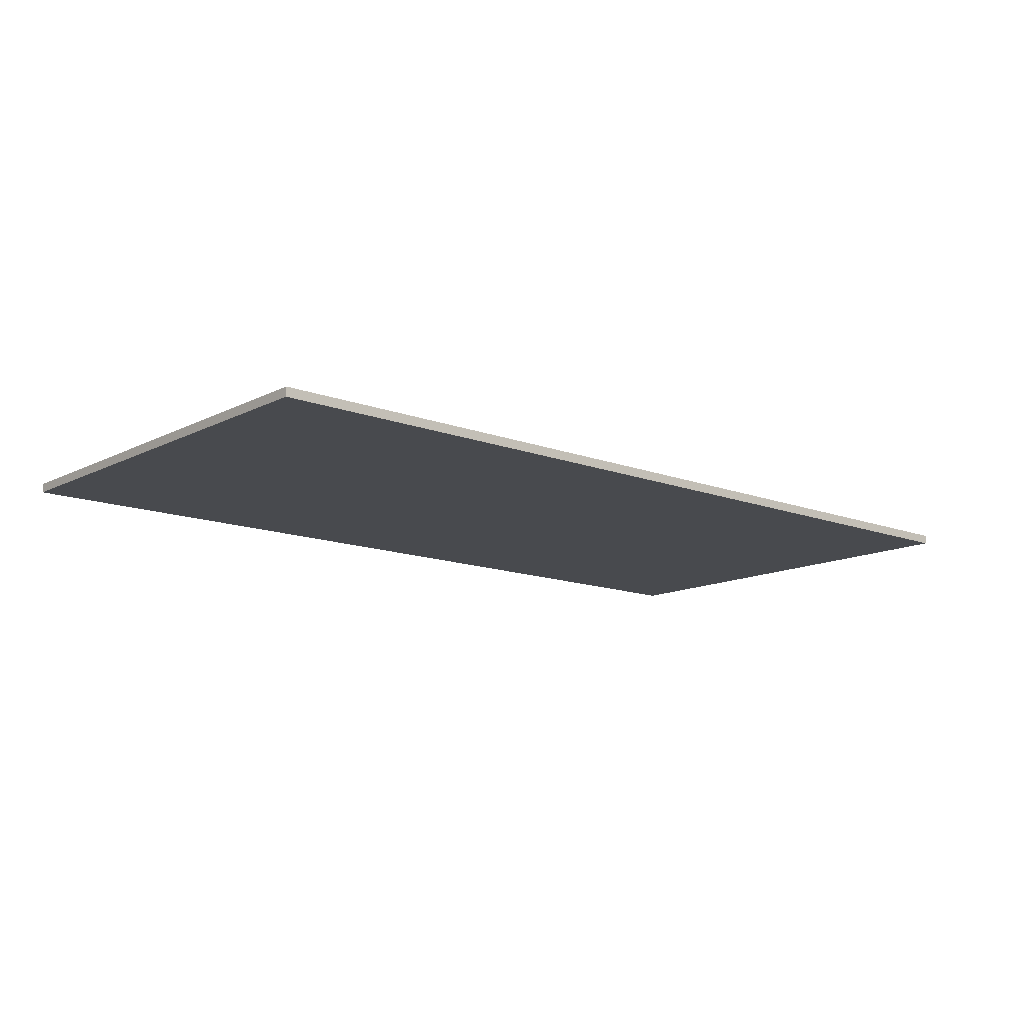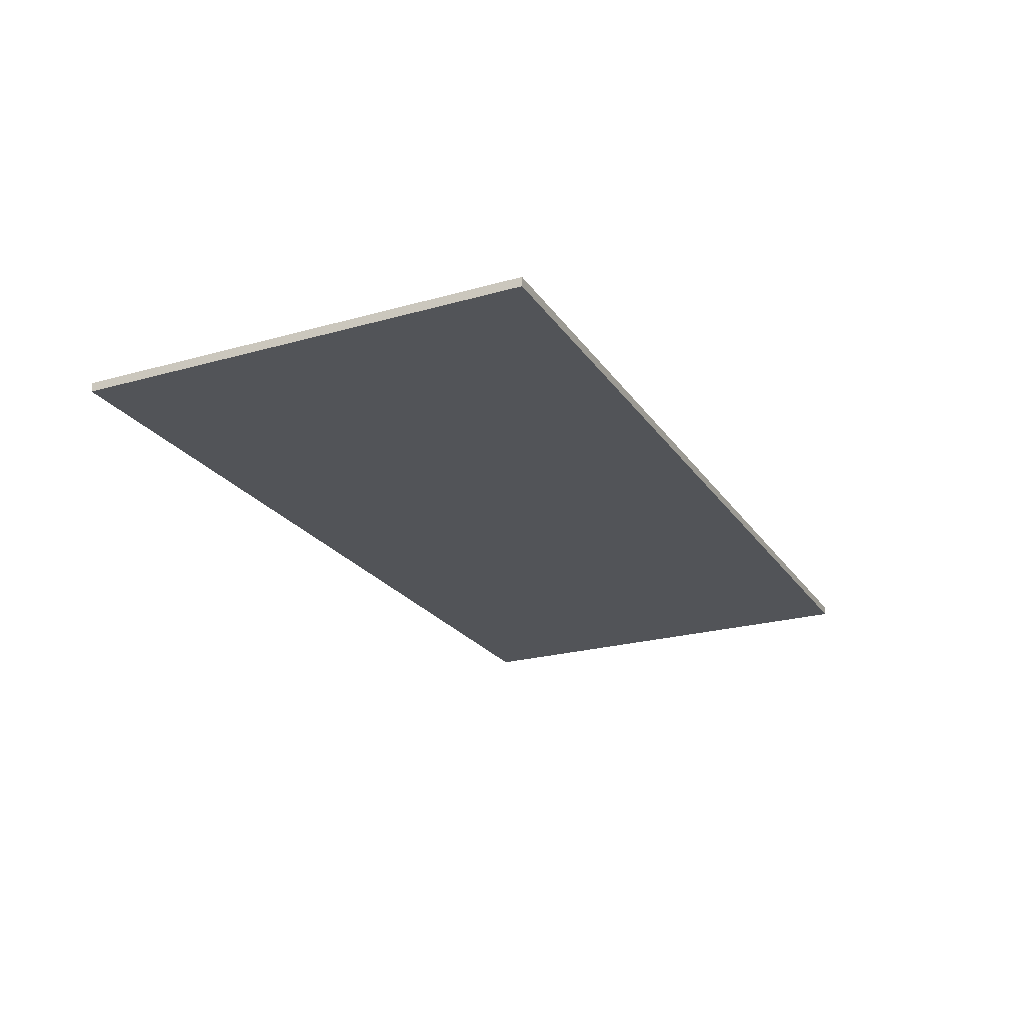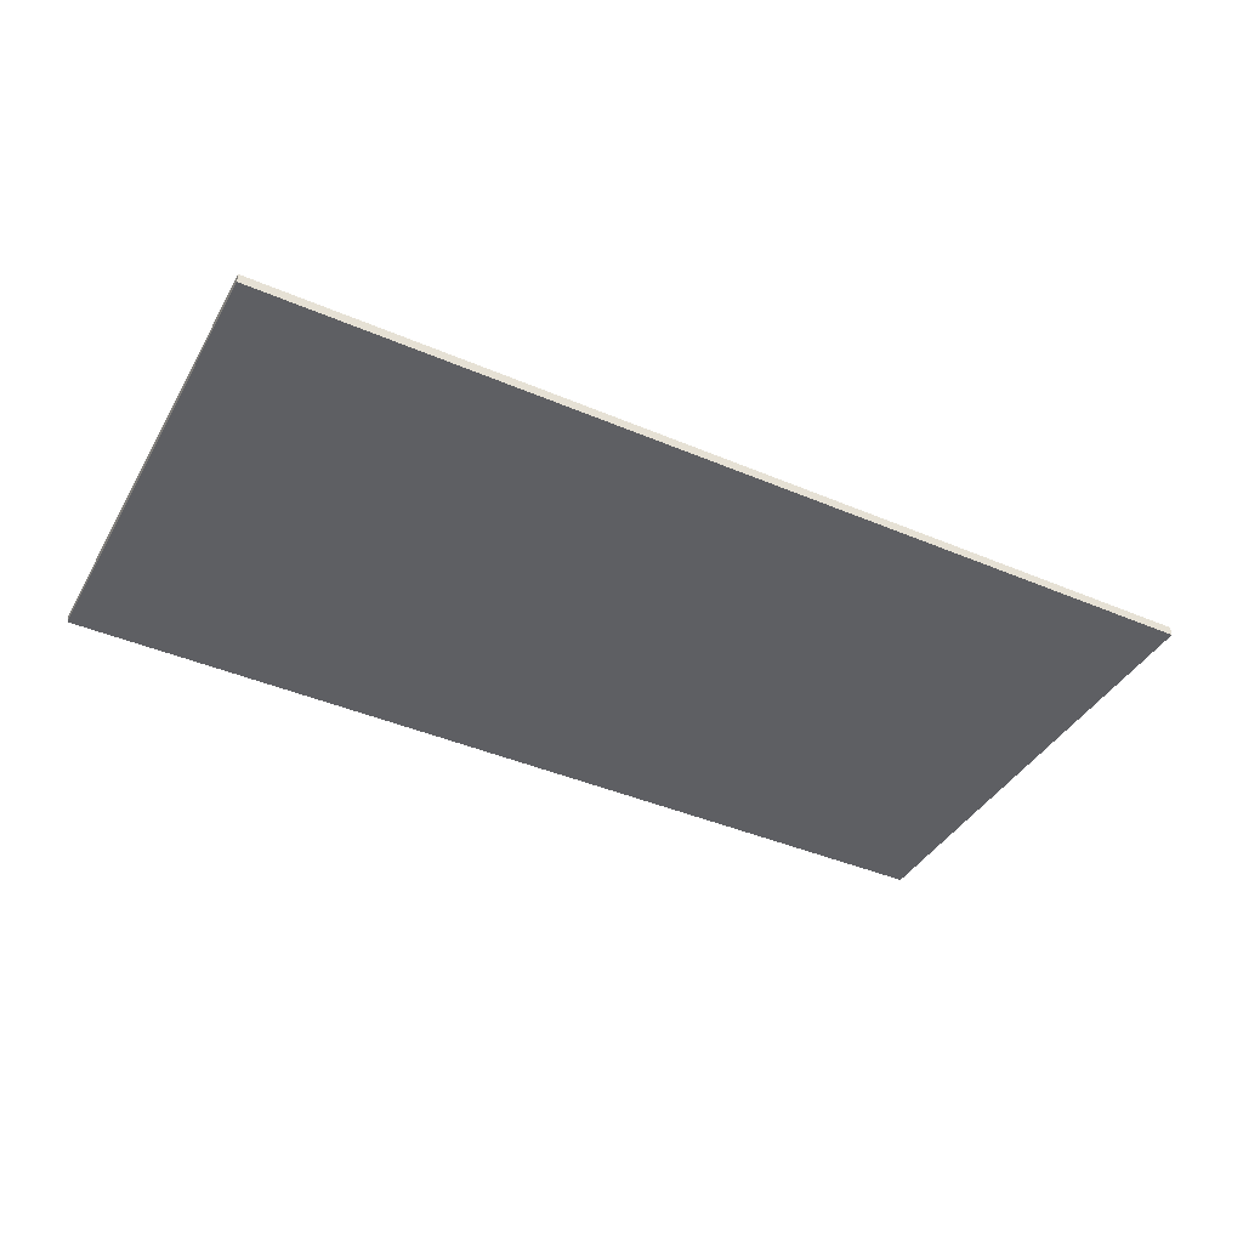
<metadata>
{"format":"obj","ext":"obj","renderer":"f3d","projection":"perspective","resolution":1024,"background":"white","views":[{"elev":-13.2,"azim":-41.0,"up":"+Y"},{"elev":-23.2,"azim":115.6,"up":"+Y"},{"elev":-40.8,"azim":152.4,"up":"+Y"}]}
</metadata>
<code>
v 5 -0.05 -2.5
v 5 -0.15 -2.5
v 5 -0.05 2.5
v -1 0.0375 0
v -1.5 0.0375 -1
v -1.5 0.0375 1
v -1.5 0.0375 2
v -1.5 0.0375 0
v -1.5 0.0375 1.5
v -1.5 0.0375 -2
v -1.5 0.0375 -1.5
v -1.5 0.0375 0.5
v -2 0.0375 -1.5
v -2 0.0375 -2
v -2 0.0375 1.5
v 5 -0.15 2.5
v -2 0.0375 2
v -2 0.0375 1
v -2 0.0375 -1
v -2 0.0375 -0.5
v -2 0.0375 0.5
v -2 0.0375 0
v 1.5 0.0375 -1.5
v 1.5 0.0375 -2
v 1.5 0.0375 1.5
v 1.5 0.0375 2
v 1.5 0.0375 1
v 1.5 0.0375 -1
v 1.5 0.0375 -0.5
v 1.5 0.0375 0.5
v 1.5 0.0375 0
v 2 0.0375 0
v 2 0.0375 0.5
v 2 0.0375 -0.5
v 2 0.0375 -1
v 2 0.0375 1
v 2 0.0375 2
v 2 0.0375 1.5
v 2 0.0375 -2
v 2 0.0375 -1.5
v 1 0.0375 -1.5
v 1 0.0375 -2
v -1.5 0.0375 -0.5
v 1 0.0375 1.5
v 1 0.0375 2
v 0 0.0375 0
v 1 0.0375 1
v 1 0.0375 -1
v 1 0.0375 -0.5
v 1 0.0375 0.5
v 1 0.0375 0
v 0 0.0375 0.5
v -1 0.0375 0.5
v -1 0.0375 -0.5
v -1 0.0375 -1
v -1 0.0375 1
v -1 0.0375 2
v -1 0.0375 1.5
v -1 0.0375 -2
v -1 0.0375 -1.5
v -0.5 0.0375 -1.5
v -0.5 0.0375 -2
v -0.5 0.0375 1.5
v -0.5 0.0375 2
v -0.5 0.0375 1
v -0.5 0.0375 -1
v -0.5 0.0375 -0.5
v -0.5 0.0375 0.5
v -0.5 0.0375 0
v 0.5 0.0375 0
v 0.5 0.0375 0.5
v 0.5 0.0375 -0.5
v 0.5 0.0375 -1
v 0.5 0.0375 1
v 0.5 0.0375 2
v 0.5 0.0375 1.5
v 0.5 0.0375 -2
v 0.5 0.0375 -1.5
v 0 0.0375 -1.5
v 0 0.0375 -2
v 0 0.0375 1.5
v 0 0.0375 2
v 0 0.0375 1
v 0 0.0375 -1
v 0 0.0375 -0.5
v -5 -0.05 -2.5
v -5 -0.15 -2.5
v -5 -0.05 2.5
v -5 -0.15 2.5
v -2.057 -0.05 0.5328
v -2.057 -0.05 0.03281
v -2.057 -0.05 -0.4672
v -2.057 -0.05 -0.9672
v -2.057 -0.05 -1.467
v -2.057 -0.05 -1.967
v -2 -0.05 0.9344
v -2 -0.05 0.4344
v -2 -0.05 -0.06563
v -2 -0.05 -0.5656
v -2 -0.05 -1.066
v -2 -0.05 -1.566
v -2 -0.05 -2.066
v -1.943 -0.05 0.5328
v -1.557 -0.05 0.5328
v -1.5 -0.05 0.4344
v -1.557 -0.05 0.03281
v -1.943 -0.05 0.03281
v -1.5 -0.05 -0.06563
v -1.557 -0.05 -0.4672
v -1.943 -0.05 -0.4672
v -1.5 -0.05 -0.5656
v -1.557 -0.05 -0.9672
v -1.943 -0.05 -0.9672
v -1.5 -0.05 -1.066
v -1.557 -0.05 -1.467
v -1.943 -0.05 -1.467
v -1.971 -0.05 0.9853
v -1.557 -0.05 -1.967
v -1.943 -0.05 -1.967
v -1 -0.05 0.4344
v -1.057 -0.05 0.03281
v -1.443 -0.05 0.03281
v -1 -0.05 -0.06563
v -1.057 -0.05 -0.4672
v -1.443 -0.05 -0.4672
v -1.5 -0.05 -1.566
v -1.443 -0.05 -1.467
v -1.057 -0.05 -1.467
v -1.443 -0.05 -1.967
v -1.057 -0.05 -1.967
v -1.5 -0.05 -2.066
v -0.5568 -0.05 0.03281
v -0.5 -0.05 -0.06563
v -0.9432 -0.05 0.03281
v -0.5568 -0.05 -0.4672
v -0.9432 -0.05 -0.4672
v -0.5 -0.05 -0.5656
v -1 -0.05 -0.5656
v -0.9432 -0.05 -0.9672
v -0.5568 -0.05 -0.9672
v -1.053 -0.05 0.5266
v -0.9706 -0.05 0.4853
v -1.057 -0.05 -0.9672
v -1.443 -0.05 -0.9672
v -1 -0.05 -1.066
v -0.9432 -0.05 -1.467
v -1 -0.05 -1.566
v -0.9432 -0.05 -1.967
v -1 -0.05 -2.066
v -1.443 -0.05 0.5328
v -0.5 -0.05 -1.066
v -0.4432 -0.05 -0.9672
v -0.05683 -0.05 -0.9672
v 0 -0.05 -1.066
v -0.05683 -0.05 -1.467
v -0.4432 -0.05 -1.467
v -0.5 -0.05 -1.566
v -0.4432 -0.05 -1.967
v -0.05683 -0.05 -1.967
v -0.5 -0.05 -2.066
v 0.4432 -0.05 -0.9672
v 0.5 -0.05 -0.5656
v 0.5568 -0.05 -0.9672
v 0.5 -0.05 -1.066
v 0.5568 -0.05 -0.4672
v 0.4432 -0.05 -0.4672
v 0.05683 -0.05 -0.4672
v 0.05683 -0.05 -0.9672
v 0.4432 -0.05 -1.467
v 0.05683 -0.05 -1.467
v 0.5 -0.05 -1.566
v 0 -0.05 -1.566
v 0.05683 -0.05 -1.967
v 0.4432 -0.05 -1.967
v 0.5 -0.05 -2.066
v 0 -0.05 -2.066
v 0 -0.05 -0.06563
v -0.05326 -0.05 0.02663
v 0.0294 -0.05 -0.0147
v -0.05683 -0.05 -0.4672
v 0 -0.05 -0.5656
v 1.057 -0.05 -1.467
v 1.443 -0.05 -1.467
v 1 -0.05 -1.566
v 1 -0.05 -0.5656
v 0.9467 -0.05 -0.4734
v 1.029 -0.05 -0.5147
v 1.443 -0.05 -0.9672
v 1.057 -0.05 -0.9672
v 0.9432 -0.05 -0.9672
v 1 -0.05 -1.066
v 0.9432 -0.05 -1.467
v 1.057 -0.05 -1.967
v 0.9432 -0.05 -1.967
v 1 -0.05 -2.066
v 1.943 -0.05 -1.467
v 1.557 -0.05 -1.467
v 1.5 -0.05 -1.066
v 1.5 -0.05 -1.566
v 1.443 -0.05 -1.967
v 1.557 -0.05 -1.967
v 1.5 -0.05 -2.066
v 2.057 -0.05 -1.967
v 2.057 -0.05 -1.467
v 2 -0.05 -2.066
v 2 -0.05 -1.066
v 1.947 -0.05 -0.9734
v 2 -0.05 -1.566
v 1.943 -0.05 -1.967
v 1.557 -0.05 -0.9672
v 0.5568 -0.05 -1.467
v 0.5568 -0.05 -1.967
v -0.4432 -0.05 0.03281
v -0.4432 -0.05 -0.4672
v -0.5568 -0.05 -1.467
v -0.5568 -0.05 -1.967
v -2.057 -0.05 2.033
v -2.057 -0.05 1.533
v -2.057 -0.05 1.033
v -2 -0.05 1.934
v -2 -0.05 1.434
v -1.943 -0.05 2.033
v -1.557 -0.05 2.033
v -1.5 -0.05 1.934
v -1.557 -0.05 1.533
v -1.943 -0.05 1.533
v -1.5 -0.05 1.434
v -1.557 -0.05 1.033
v -1.943 -0.05 1.033
v -1.5 -0.05 0.9344
v -0.9432 -0.05 2.033
v -1 -0.05 1.934
v -1.057 -0.05 2.033
v -1.443 -0.05 2.033
v -1.057 -0.05 1.533
v -1.443 -0.05 1.533
v -0.9432 -0.05 1.533
v -1 -0.05 1.434
v -1.057 -0.05 1.033
v -1.443 -0.05 1.033
v -0.9432 -0.05 1.033
v -1 -0.05 0.9344
v -0.9432 -0.05 0.5328
v -1.057 -0.05 0.5328
v -0.5568 -0.05 2.033
v -0.5 -0.05 1.934
v -0.4432 -0.05 2.033
v -0.05683 -0.05 2.033
v -0.05683 -0.05 1.533
v -0.4432 -0.05 1.533
v -0.5568 -0.05 1.533
v -0.5 -0.05 1.434
v -0.05683 -0.05 1.033
v -0.4432 -0.05 1.033
v -0.5568 -0.05 1.033
v -0.5 -0.05 0.9344
v -0.05683 -0.05 0.5328
v -0.4432 -0.05 0.5328
v -0.5568 -0.05 0.5328
v -0.5 -0.05 0.4344
v 0.4432 -0.05 2.033
v 0.5 -0.05 1.934
v 0.05683 -0.05 2.033
v 0 -0.05 1.934
v 0.05683 -0.05 1.533
v 0.4432 -0.05 1.533
v 0.5 -0.05 1.434
v 0 -0.05 1.434
v 0.05683 -0.05 1.033
v 0.4432 -0.05 1.033
v 0.05683 -0.05 0.03281
v 0.4432 -0.05 0.03281
v 0 -0.05 0.9344
v 0.05683 -0.05 0.5328
v 0 -0.05 0.4344
v -0.05683 -0.05 0.03281
v 0.5 -0.05 0.9344
v 0.5568 -0.05 1.033
v 0.9432 -0.05 1.033
v 0.5568 -0.05 0.5328
v 0.9432 -0.05 0.5328
v 0.5 -0.05 0.4344
v 0.5568 -0.05 0.03281
v 0.9432 -0.05 0.03281
v 0.5 -0.05 -0.06563
v 1.443 -0.05 2.033
v 1.5 -0.05 1.934
v 1.057 -0.05 2.033
v 1.443 -0.05 1.533
v 1.057 -0.05 1.533
v 1 -0.05 0.9344
v 1.057 -0.05 1.033
v 1.443 -0.05 1.033
v 1.057 -0.05 0.5328
v 1.443 -0.05 0.5328
v 1 -0.05 0.4344
v 1.443 -0.05 0.03281
v 1.057 -0.05 0.03281
v 1 -0.05 -0.06563
v 1.443 -0.05 -0.4672
v 1.057 -0.05 -0.4672
v 1 -0.05 1.934
v 0.9432 -0.05 2.033
v 0.9432 -0.05 1.533
v 1 -0.05 1.434
v 0.9432 -0.05 -0.4672
v 1.5 -0.05 1.434
v 1.557 -0.05 1.533
v 1.943 -0.05 1.533
v 1.557 -0.05 1.033
v 1.943 -0.05 1.033
v 1.5 -0.05 0.9344
v 1.943 -0.05 0.5328
v 1.557 -0.05 0.5328
v 1.5 -0.05 0.4344
v 1.943 -0.05 0.03281
v 1.557 -0.05 0.03281
v 1.5 -0.05 -0.06563
v 1.943 -0.05 -0.4672
v 1.557 -0.05 -0.4672
v 1.5 -0.05 -0.5656
v 2.057 -0.05 0.03281
v 2.057 -0.05 -0.4672
v 2.057 -0.05 -0.9672
v 2.057 -0.05 1.533
v 2.057 -0.05 2.033
v 2.057 -0.05 1.033
v 2.057 -0.05 0.5328
v 2 -0.05 1.934
v 2 -0.05 1.434
v 2 -0.05 0.9344
v 2 -0.05 0.4344
v 2 -0.05 -0.06563
v 2 -0.05 -0.5656
v 1.943 -0.05 -0.9672
v 1.943 -0.05 2.033
v 1.557 -0.05 2.033
v 0.5568 -0.05 2.033
v 0.5568 -0.05 1.533
v 0.4432 -0.05 0.5328
f 104 97 103
f 106 98 107
f 109 99 110
f 112 100 113
f 131 130 149
f 133 134 132
f 136 137 138
f 126 128 147
f 141 105 150
f 121 108 122
f 124 111 125
f 143 114 144
f 116 126 101
f 119 131 102
f 156 172 173
f 153 137 181
f 155 152 154
f 182 199 184
f 189 198 191
f 196 199 197
f 207 198 210
f 205 201 209
f 202 193 200
f 186 162 165
f 191 163 190
f 184 211 192
f 195 212 194
f 133 178 180
f 139 151 145
f 146 157 147
f 148 160 149
f 88 263 248
f 225 221 226
f 228 117 229
f 235 227 236
f 239 230 240
f 268 267 269
f 250 247 264
f 237 252 238
f 241 256 242
f 259 142 243
f 280 296 282
f 283 299 285
f 294 315 296
f 298 318 299
f 290 307 305
f 278 291 277
f 310 331 312
f 313 315 314
f 316 318 317
f 319 321 320
f 86 160 176
f 308 330 307
f 292 312 291
f 187 300 321
f 305 339 304
f 274 277 340
f 3 89 16
f 88 87 89
f 2 89 87
f 1 16 2
f 86 2 87
f 179 46 271
f 271 46 276
f 46 178 276
f 275 52 274
f 274 52 257
f 275 257 52
f 181 85 167
f 167 85 180
f 181 180 85
f 154 84 168
f 168 84 153
f 154 153 84
f 273 83 269
f 269 83 253
f 273 253 83
f 264 82 263
f 263 82 248
f 264 248 82
f 268 81 265
f 265 81 249
f 268 249 81
f 176 80 173
f 173 80 159
f 176 159 80
f 172 79 170
f 170 79 155
f 172 155 79
f 171 78 211
f 211 78 169
f 171 169 78
f 175 77 212
f 212 77 174
f 175 174 77
f 267 76 339
f 339 76 266
f 267 266 76
f 262 75 338
f 338 75 261
f 262 261 75
f 277 74 278
f 278 74 270
f 277 270 74
f 164 73 163
f 163 73 161
f 164 161 73
f 162 72 165
f 165 72 166
f 162 166 72
f 282 71 280
f 280 71 340
f 282 340 71
f 285 70 283
f 283 70 272
f 285 272 70
f 133 69 213
f 213 69 132
f 133 132 69
f 260 68 258
f 258 68 259
f 260 259 68
f 137 67 214
f 214 67 135
f 137 135 67
f 151 66 152
f 152 66 140
f 151 140 66
f 256 65 254
f 254 65 255
f 256 255 65
f 246 64 247
f 247 64 245
f 246 245 64
f 252 63 250
f 250 63 251
f 252 251 63
f 160 62 158
f 158 62 216
f 160 216 62
f 157 61 156
f 156 61 215
f 157 215 61
f 147 60 146
f 146 60 128
f 147 128 60
f 149 59 148
f 148 59 130
f 149 130 59
f 238 58 237
f 237 58 235
f 238 235 58
f 232 57 231
f 231 57 233
f 232 233 57
f 242 56 241
f 241 56 239
f 242 239 56
f 145 55 139
f 139 55 143
f 145 143 55
f 138 54 136
f 136 54 124
f 138 124 54
f 142 53 243
f 243 53 244
f 53 141 244
f 123 4 134
f 134 4 121
f 123 121 4
f 299 51 298
f 298 51 284
f 299 284 51
f 296 50 294
f 294 50 281
f 296 281 50
f 187 49 301
f 301 49 306
f 49 186 306
f 191 48 189
f 189 48 190
f 191 190 48
f 291 47 292
f 292 47 279
f 291 279 47
f 302 45 288
f 288 45 303
f 302 303 45
f 305 44 290
f 290 44 304
f 305 304 44
f 195 42 193
f 193 42 194
f 195 194 42
f 184 41 182
f 182 41 192
f 184 192 41
f 208 40 204
f 204 40 196
f 208 196 40
f 205 39 203
f 203 39 209
f 205 209 39
f 330 38 325
f 325 38 309
f 330 309 38
f 329 37 326
f 326 37 336
f 329 336 37
f 331 36 327
f 327 36 311
f 331 311 36
f 206 35 324
f 324 35 335
f 35 207 335
f 334 34 323
f 323 34 319
f 334 319 34
f 332 33 328
f 328 33 313
f 332 313 33
f 333 32 322
f 322 32 316
f 333 316 32
f 318 31 317
f 317 31 297
f 318 297 31
f 315 30 314
f 314 30 295
f 315 295 30
f 321 29 320
f 320 29 300
f 321 300 29
f 198 28 210
f 210 28 188
f 198 188 28
f 312 27 310
f 310 27 293
f 312 293 27
f 287 26 337
f 337 26 286
f 287 286 26
f 307 25 308
f 308 25 289
f 307 289 25
f 202 24 201
f 201 24 200
f 202 200 24
f 199 23 197
f 197 23 183
f 199 183 23
f 98 22 107
f 107 22 91
f 98 91 22
f 97 21 103
f 103 21 90
f 97 90 21
f 99 20 110
f 110 20 92
f 99 92 20
f 100 19 113
f 113 19 93
f 100 93 19
f 117 18 229
f 229 18 219
f 219 18 96
f 220 17 222
f 222 17 217
f 220 217 17
f 221 15 226
f 226 15 218
f 221 218 15
f 102 14 119
f 119 14 95
f 102 95 14
f 101 13 116
f 116 13 94
f 101 94 13
f 126 11 127
f 127 11 115
f 126 115 11
f 131 10 129
f 129 10 118
f 131 118 10
f 227 9 236
f 236 9 225
f 227 225 9
f 224 7 234
f 234 7 223
f 224 223 7
f 230 6 240
f 240 6 228
f 230 228 6
f 114 5 144
f 144 5 112
f 114 112 5
f 111 43 125
f 125 43 109
f 111 109 43
f 105 12 150
f 150 12 104
f 105 104 12
f 108 8 122
f 122 8 106
f 108 106 8
f 104 105 97
f 106 108 98
f 109 111 99
f 112 114 100
f 131 129 130
f 133 123 134
f 136 135 137
f 126 127 128
f 141 120 105
f 121 123 108
f 124 138 111
f 143 145 114
f 116 115 126
f 119 118 131
f 159 160 158
f 158 157 156
f 156 155 172
f 172 170 169
f 169 171 174
f 174 175 173
f 159 158 156
f 169 174 173
f 173 159 156
f 172 169 173
f 181 167 166
f 166 162 163
f 166 163 161
f 214 180 181
f 181 166 161
f 181 161 168
f 137 214 181
f 153 152 137
f 181 168 153
f 168 161 164
f 164 211 169
f 164 169 170
f 154 168 164
f 152 153 154
f 156 151 152
f 164 170 155
f 155 156 152
f 154 164 155
f 182 183 199
f 189 188 198
f 196 208 199
f 207 206 198
f 205 202 201
f 202 195 193
f 186 185 162
f 191 164 163
f 184 171 211
f 195 175 212
f 214 135 133
f 133 213 178
f 178 177 167
f 180 214 133
f 178 167 180
f 139 140 151
f 146 215 157
f 148 216 160
f 222 217 88
f 88 3 326
f 88 326 336
f 223 222 88
f 234 223 88
f 88 336 337
f 88 337 286
f 233 234 88
f 231 233 88
f 88 286 288
f 88 288 303
f 245 231 88
f 247 245 88
f 88 303 338
f 88 338 261
f 248 247 88
f 88 261 263
f 225 227 221
f 228 230 117
f 235 238 227
f 239 242 230
f 252 250 249
f 268 265 266
f 252 249 268
f 254 255 252
f 253 254 252
f 268 266 267
f 253 252 268
f 267 270 269
f 269 253 268
f 263 261 262
f 262 266 265
f 262 265 249
f 264 263 262
f 247 248 264
f 251 246 247
f 262 249 250
f 250 251 247
f 264 262 250
f 237 251 252
f 241 255 256
f 259 260 142
f 280 281 296
f 283 284 299
f 294 295 315
f 298 297 318
f 290 289 307
f 278 279 291
f 310 311 331
f 313 332 315
f 316 333 318
f 319 334 321
f 287 337 336
f 329 326 3
f 287 336 329
f 288 286 287
f 338 303 302
f 302 288 287
f 329 3 1
f 86 88 217
f 220 222 223
f 86 217 220
f 262 338 302
f 339 266 262
f 304 339 262
f 304 262 302
f 290 304 302
f 290 302 287
f 289 290 287
f 220 223 224
f 224 234 233
f 232 231 245
f 224 233 232
f 289 287 329
f 308 289 329
f 232 245 246
f 246 251 237
f 246 237 235
f 232 246 235
f 232 235 236
f 224 232 236
f 224 236 225
f 309 308 329
f 325 309 329
f 220 224 225
f 220 225 226
f 325 329 1
f 330 325 1
f 220 226 218
f 86 220 218
f 270 267 305
f 278 270 305
f 278 305 307
f 279 278 307
f 86 218 221
f 279 307 330
f 292 279 330
f 238 252 255
f 238 255 241
f 227 238 241
f 227 241 239
f 293 292 330
f 310 293 330
f 221 227 239
f 221 239 240
f 311 310 330
f 327 311 330
f 221 240 228
f 221 228 229
f 327 330 1
f 331 327 1
f 221 229 219
f 96 117 230
f 86 221 219
f 86 219 96
f 280 277 291
f 281 280 291
f 281 291 312
f 294 281 312
f 242 256 258
f 242 258 259
f 230 242 259
f 230 259 243
f 294 312 331
f 295 294 331
f 96 230 243
f 244 141 150
f 96 243 244
f 314 295 331
f 313 314 331
f 96 244 150
f 96 150 104
f 328 313 331
f 328 331 1
f 96 104 103
f 96 103 90
f 332 328 1
f 86 96 90
f 86 90 97
f 272 282 296
f 283 272 296
f 283 296 315
f 284 283 315
f 120 142 260
f 260 257 275
f 275 271 276
f 276 178 213
f 275 276 213
f 260 275 213
f 260 213 132
f 120 260 132
f 120 132 134
f 105 120 134
f 105 134 121
f 284 315 332
f 298 284 332
f 97 105 121
f 97 121 122
f 297 298 332
f 317 297 332
f 97 122 106
f 97 106 107
f 316 317 332
f 322 316 332
f 97 107 91
f 86 97 91
f 322 332 1
f 333 322 1
f 86 91 98
f 86 98 108
f 318 333 1
f 123 133 135
f 123 135 136
f 177 179 285
f 166 167 177
f 306 186 165
f 165 166 177
f 165 177 285
f 306 165 285
f 306 285 299
f 301 306 299
f 108 123 136
f 108 136 124
f 301 299 318
f 300 301 318
f 108 124 125
f 108 125 109
f 320 300 318
f 319 320 318
f 108 109 110
f 108 110 92
f 323 319 318
f 323 318 1
f 86 108 92
f 86 92 99
f 334 323 1
f 185 187 321
f 321 334 1
f 86 99 111
f 138 137 152
f 163 162 185
f 190 163 185
f 111 138 152
f 111 152 140
f 190 185 321
f 189 190 321
f 111 140 139
f 111 139 143
f 188 189 321
f 335 207 210
f 210 188 321
f 111 143 144
f 111 144 112
f 335 210 321
f 324 335 321
f 111 112 113
f 111 113 93
f 324 321 1
f 206 324 1
f 86 111 93
f 86 93 100
f 198 206 1
f 211 164 191
f 191 198 1
f 86 100 114
f 145 151 156
f 86 114 145
f 192 211 191
f 182 192 191
f 145 156 215
f 145 215 146
f 183 182 191
f 197 183 191
f 145 146 128
f 145 128 127
f 196 197 191
f 204 196 191
f 145 127 115
f 145 115 116
f 204 191 1
f 208 204 1
f 145 116 94
f 86 145 94
f 199 208 1
f 174 171 184
f 184 199 1
f 86 94 101
f 86 101 126
f 212 174 184
f 194 212 184
f 86 126 147
f 147 157 158
f 147 158 216
f 193 194 184
f 200 193 184
f 147 216 148
f 147 148 130
f 201 200 184
f 209 201 184
f 147 130 129
f 147 129 118
f 203 209 184
f 203 184 1
f 147 118 119
f 147 119 95
f 205 203 1
f 202 205 1
f 86 147 95
f 86 95 102
f 202 1 86
f 195 202 86
f 86 102 131
f 86 131 149
f 175 195 86
f 176 173 175
f 160 159 176
f 86 149 160
f 176 175 86
f 308 309 330
f 292 293 312
f 187 301 300
f 305 267 339
f 285 179 271
f 271 275 274
f 257 260 258
f 285 271 274
f 257 258 256
f 272 285 274
f 274 257 256
f 256 254 253
f 273 269 270
f 256 253 273
f 282 272 274
f 274 256 273
f 273 270 277
f 277 280 340
f 340 282 274
f 274 273 277
f 3 88 89
f 88 86 87
f 2 16 89
f 1 3 16
f 86 1 2
f 179 177 46
f 46 177 178
f 142 120 53
f 53 120 141
f 187 185 49
f 49 185 186
f 35 206 207
f 117 96 18

</code>
